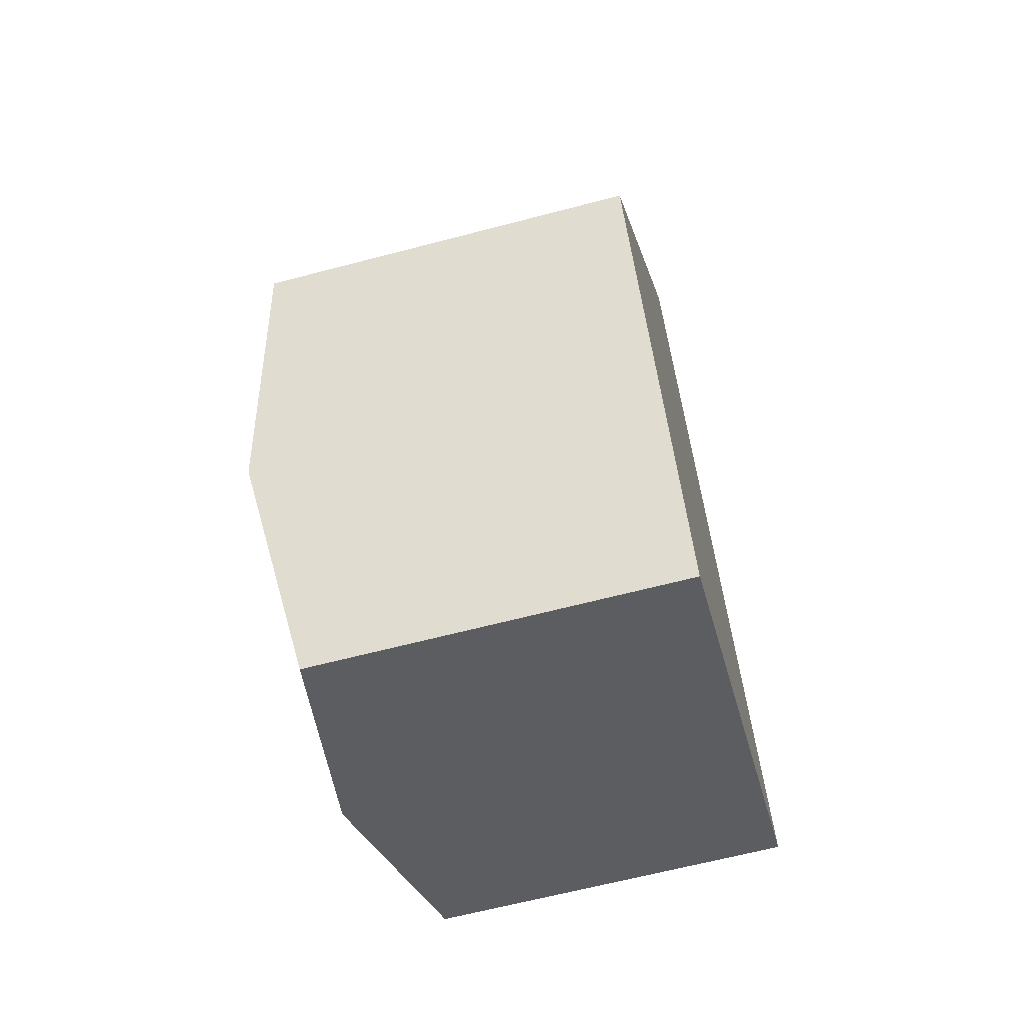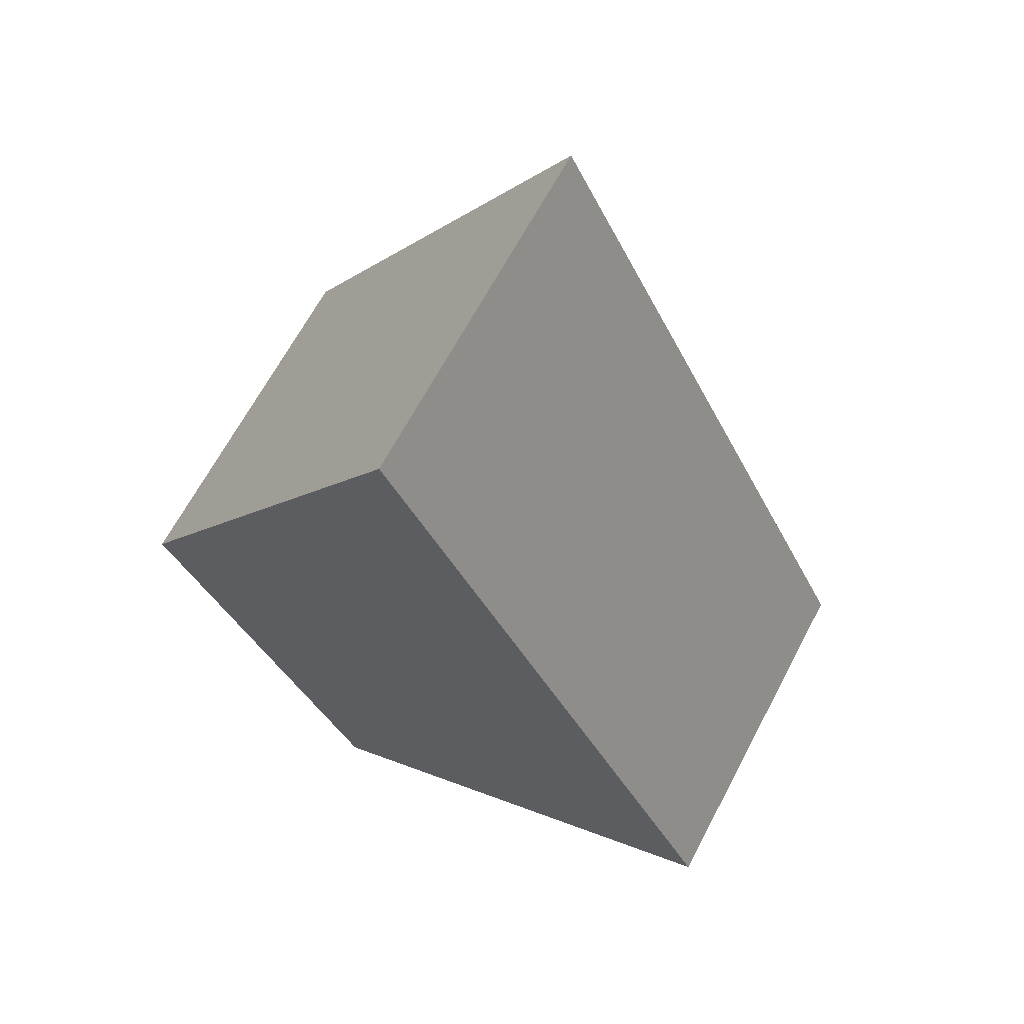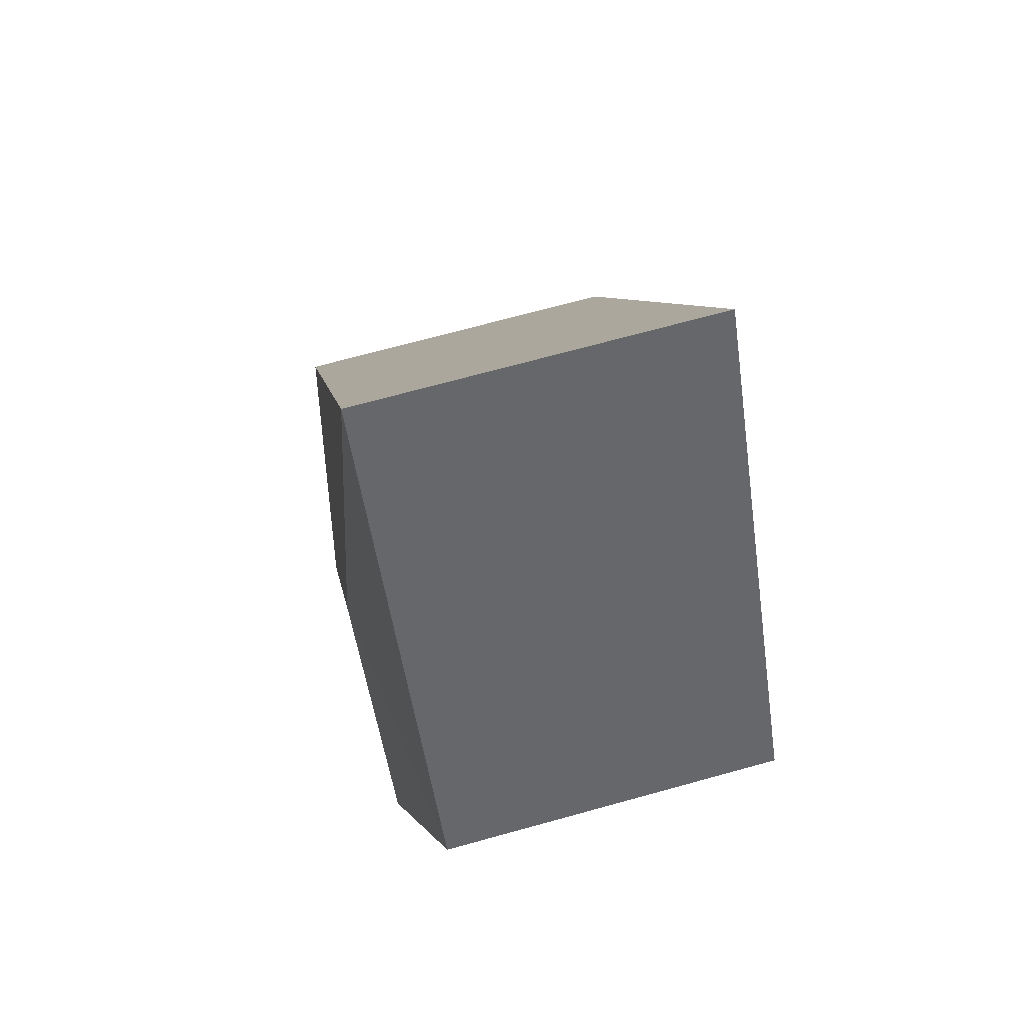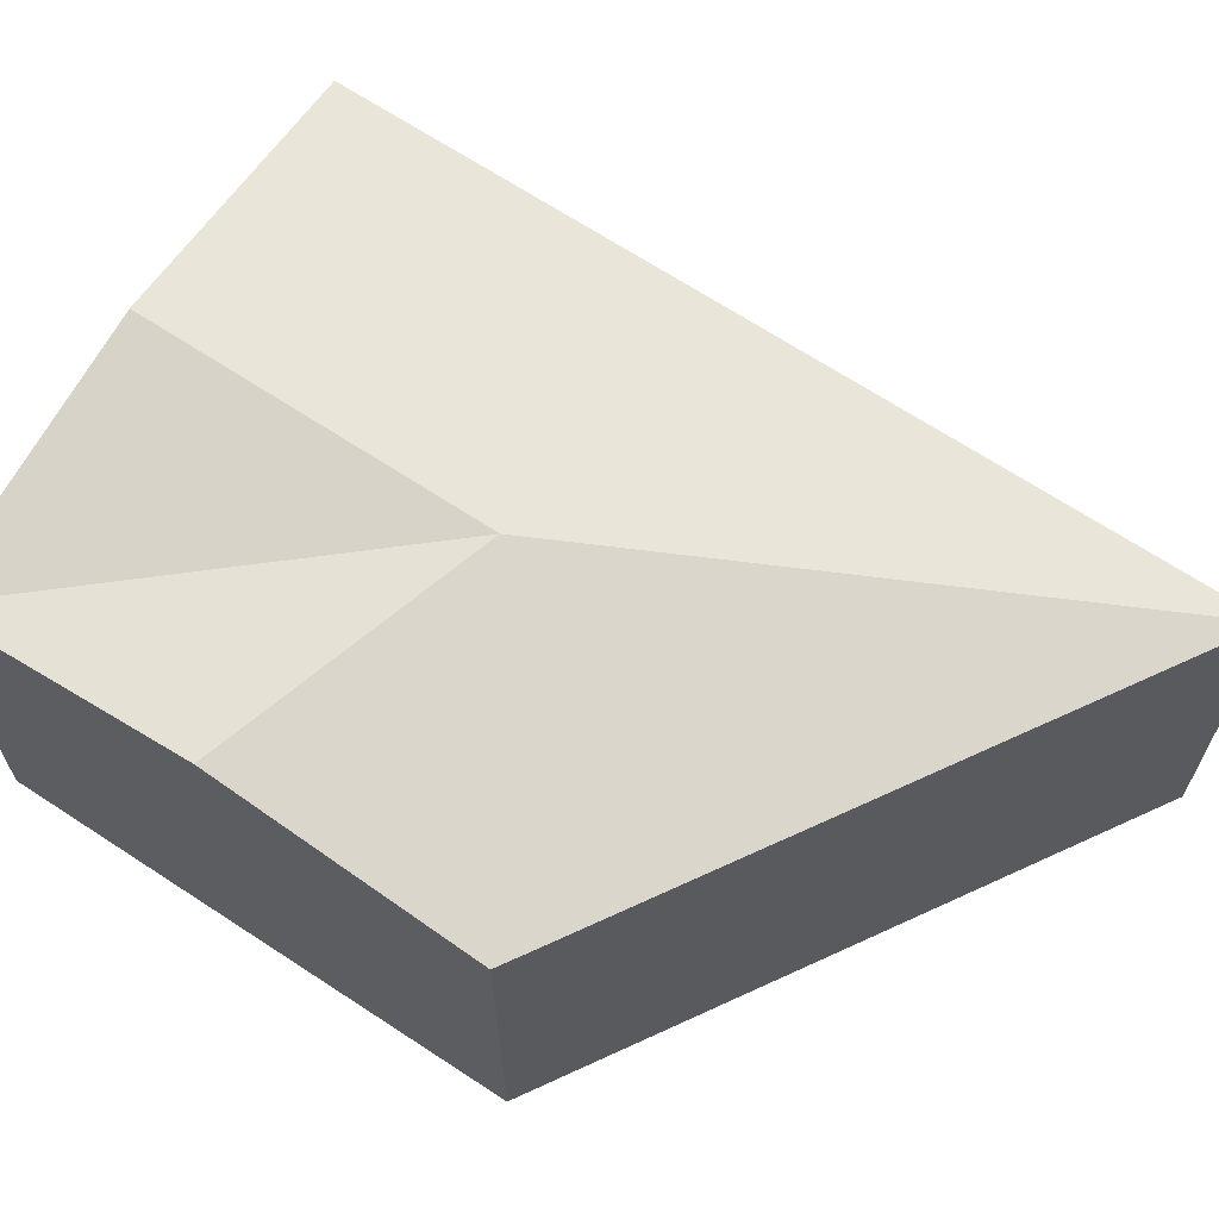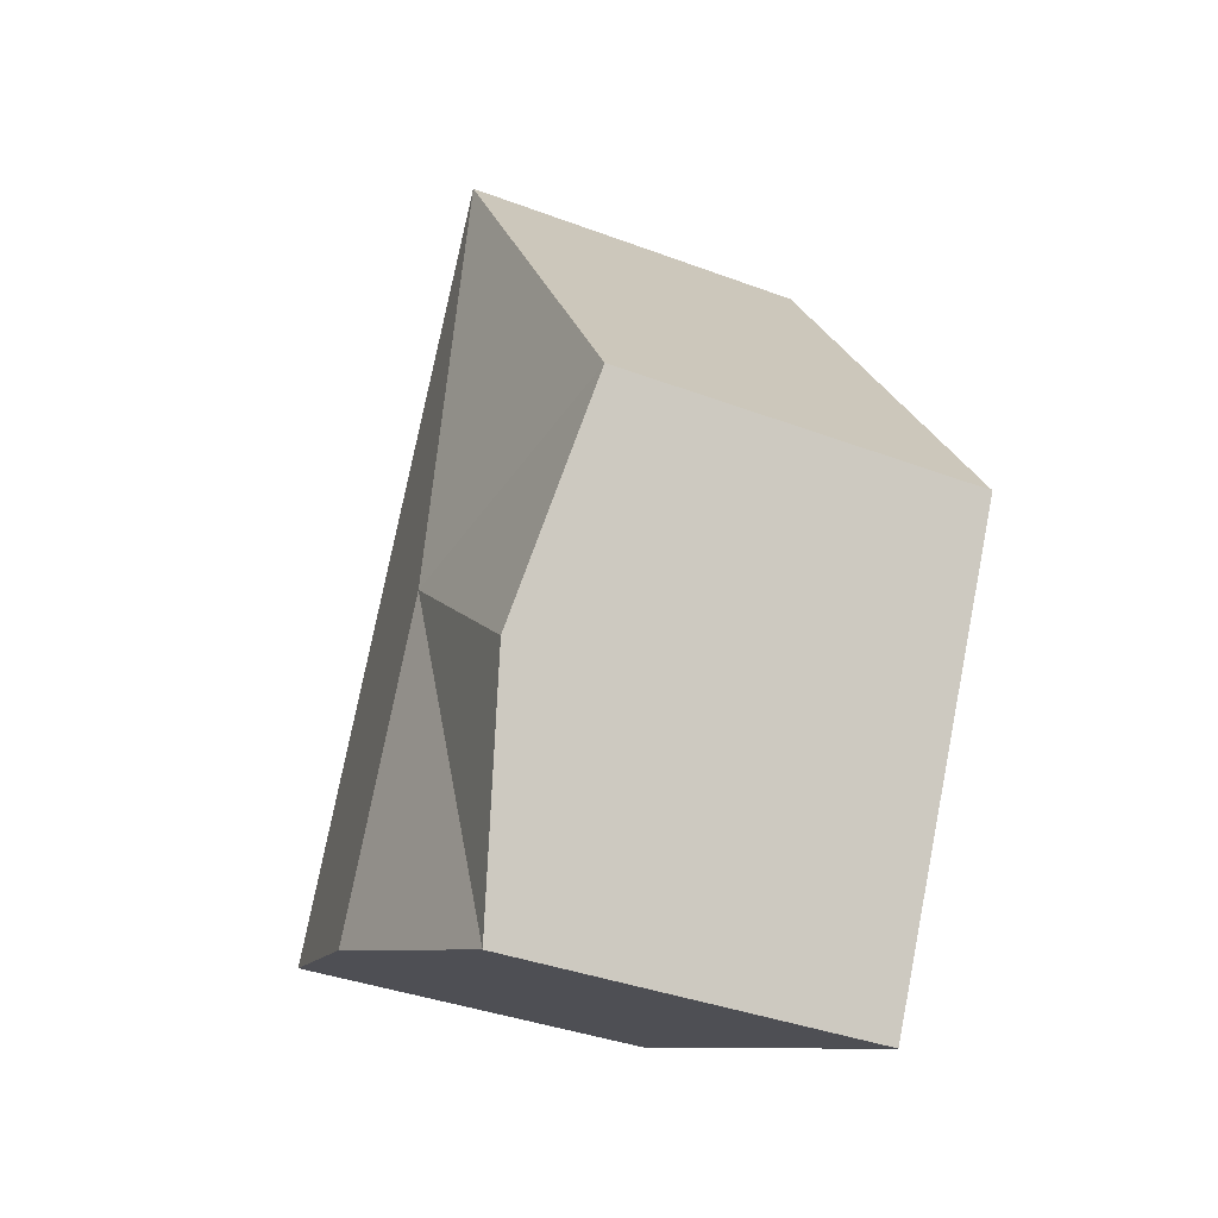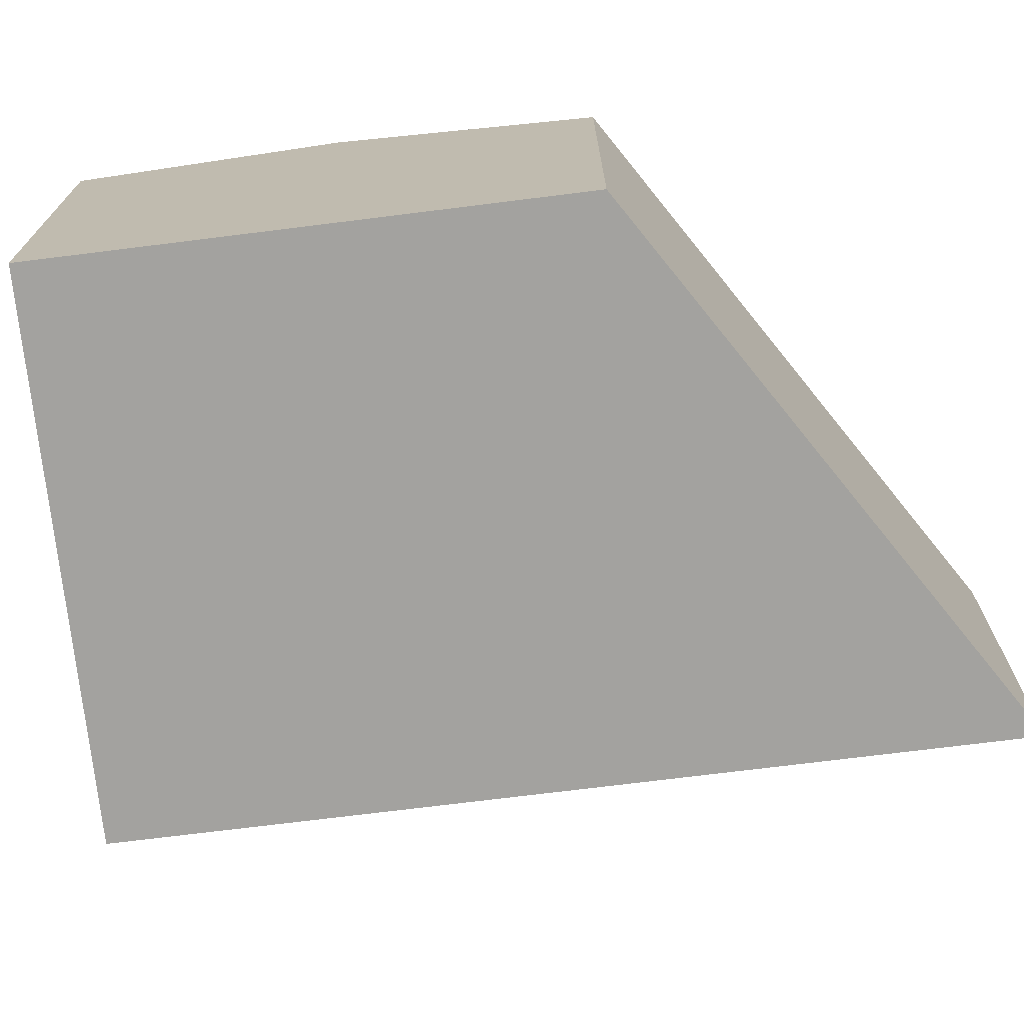
<metadata>
{"format":"obj","ext":"obj","renderer":"f3d","projection":"perspective","resolution":1024,"background":"white","views":[{"elev":-63.7,"azim":-75.1,"up":"+Z"},{"elev":66.0,"azim":27.9,"up":"+Z"},{"elev":70.7,"azim":-105.4,"up":"+Z"},{"elev":67.3,"azim":-83.3,"up":"+Y"},{"elev":-37.9,"azim":-115.5,"up":"+Z"},{"elev":-72.6,"azim":-109.6,"up":"+Y"}]}
</metadata>
<code>
v  2.087 3.549 -4.145
v  6.514 1.23e-16 -2.009
v  2.087 2.538e-16 -4.145
v  6.514 3.549 -2.009
v  4.3 3.916 -3.077
v  3.021 3.549 4.929
v  3.021 -3.018e-16 4.929
v  0 0 0
v  7.578e-05 3.549 -0.0001125
v  1.043 3.916 -2.072
v  2.905 3.916 -0.3064
g defaultobject
f 1 2 3
f 2 1 4
f 4 1 5
f 2 6 7
f 6 2 4
f 6 8 7
f 8 6 9
f 9 3 8
f 3 9 1
f 1 9 10
f 11 1 10
f 5 1 11
f 11 4 5
f 4 11 6
f 9 11 10
f 11 9 6
f 7 3 2
f 3 7 8

</code>
